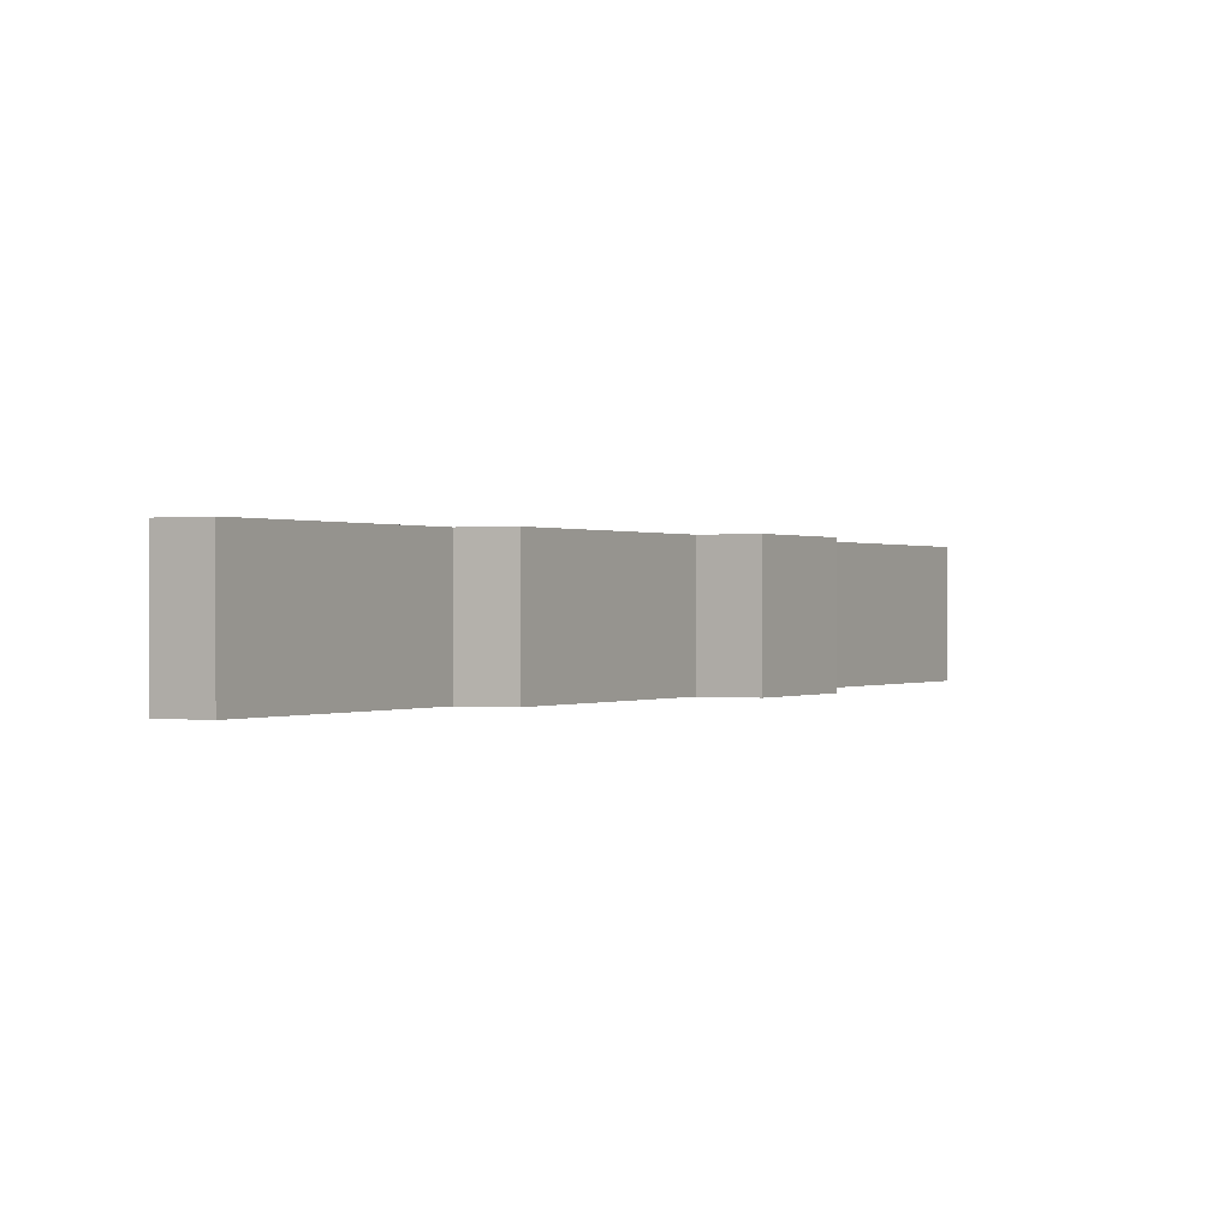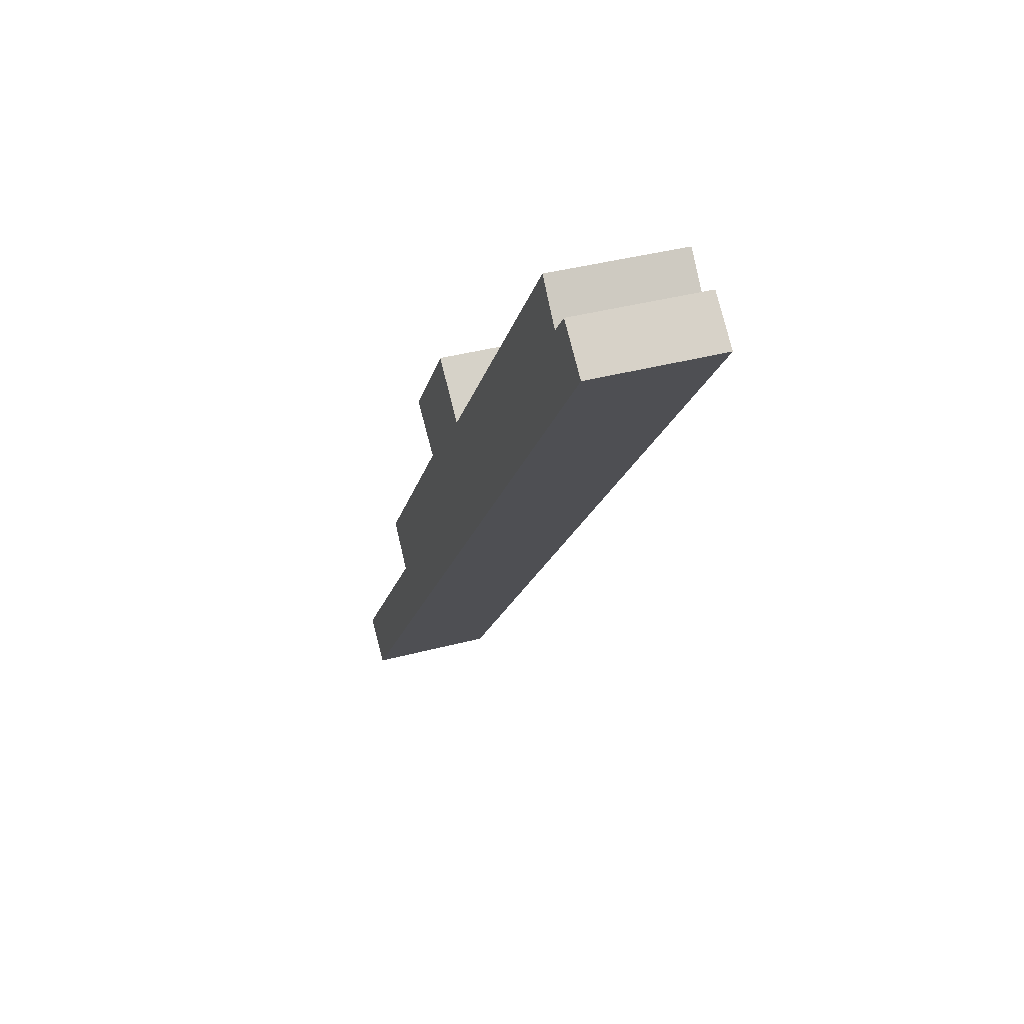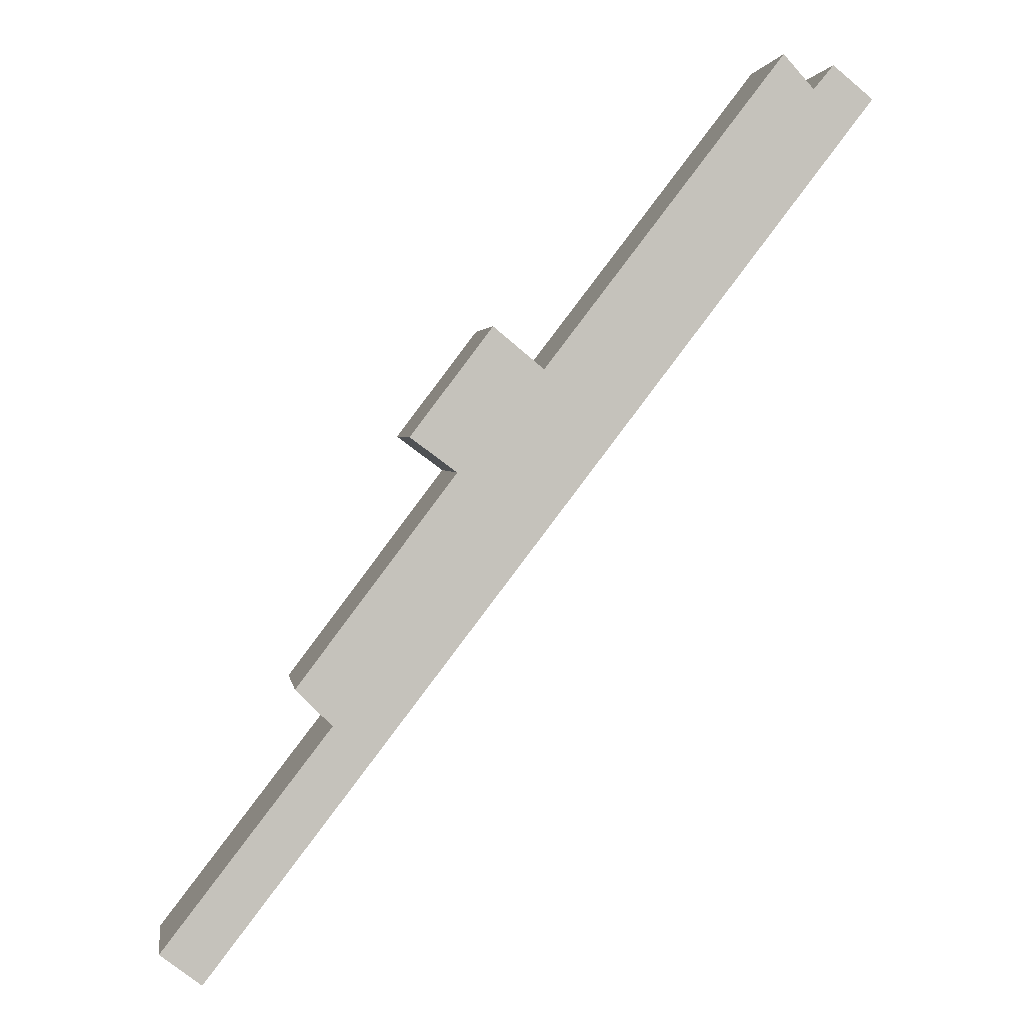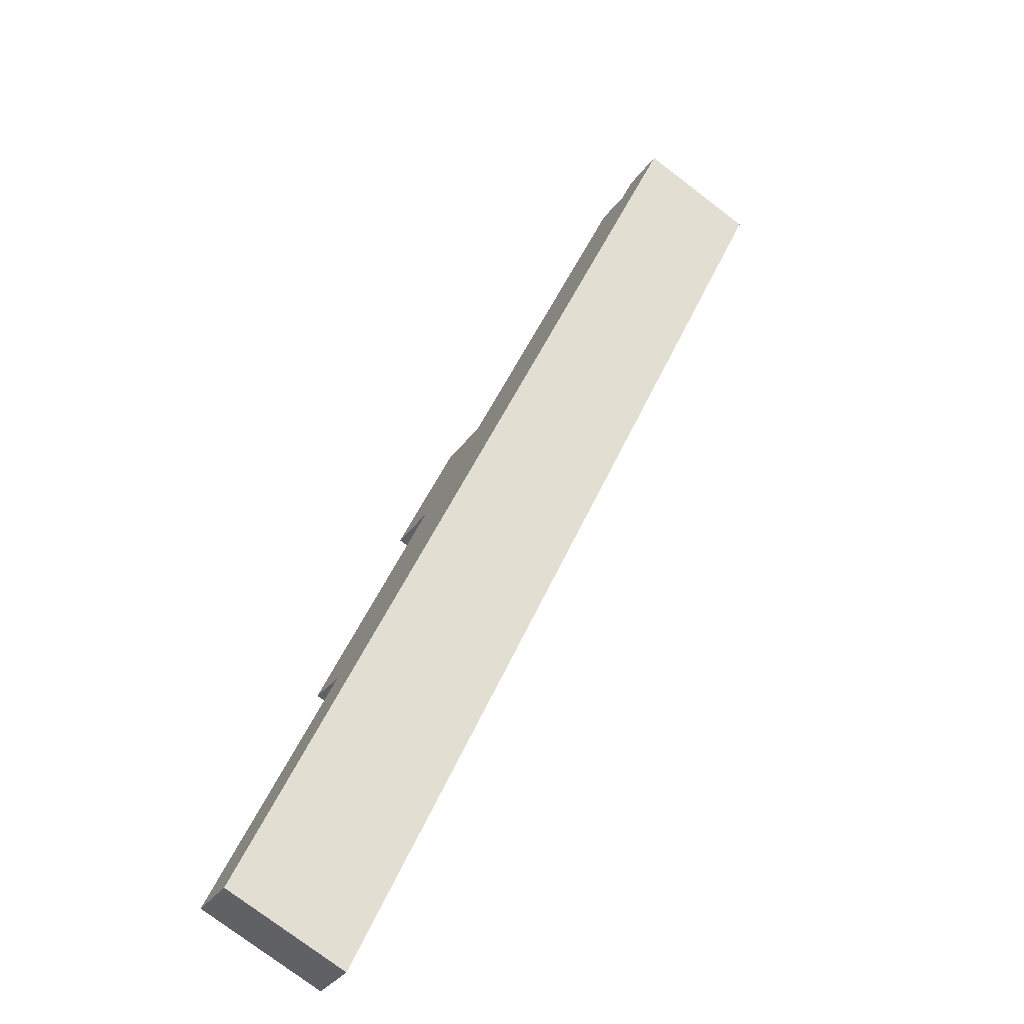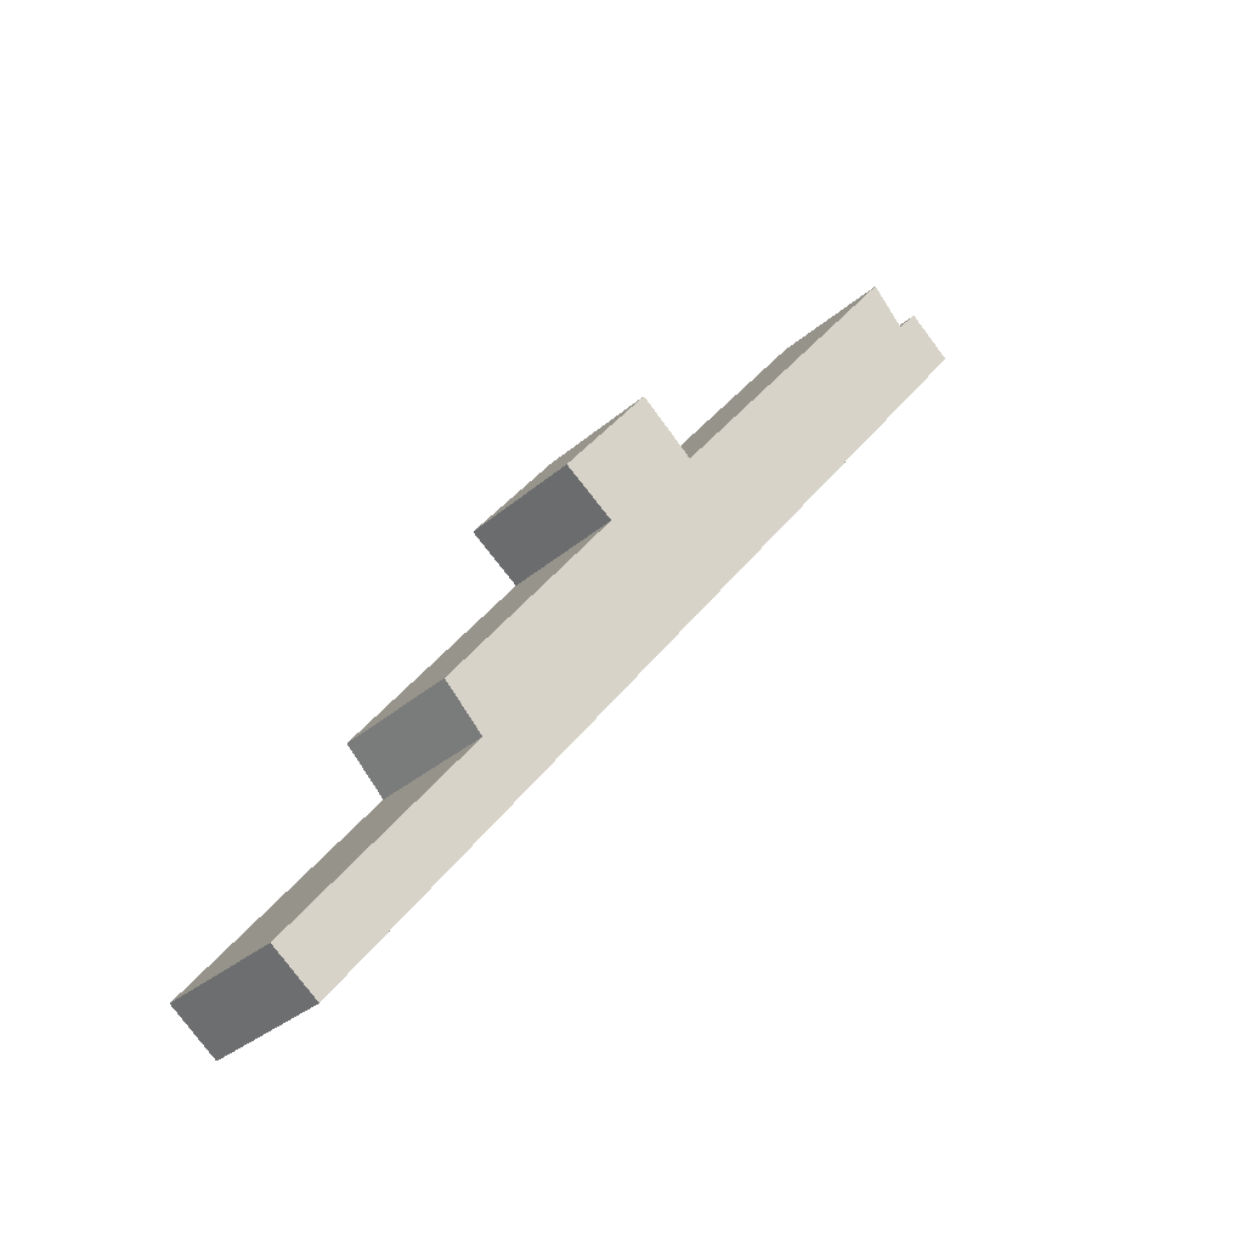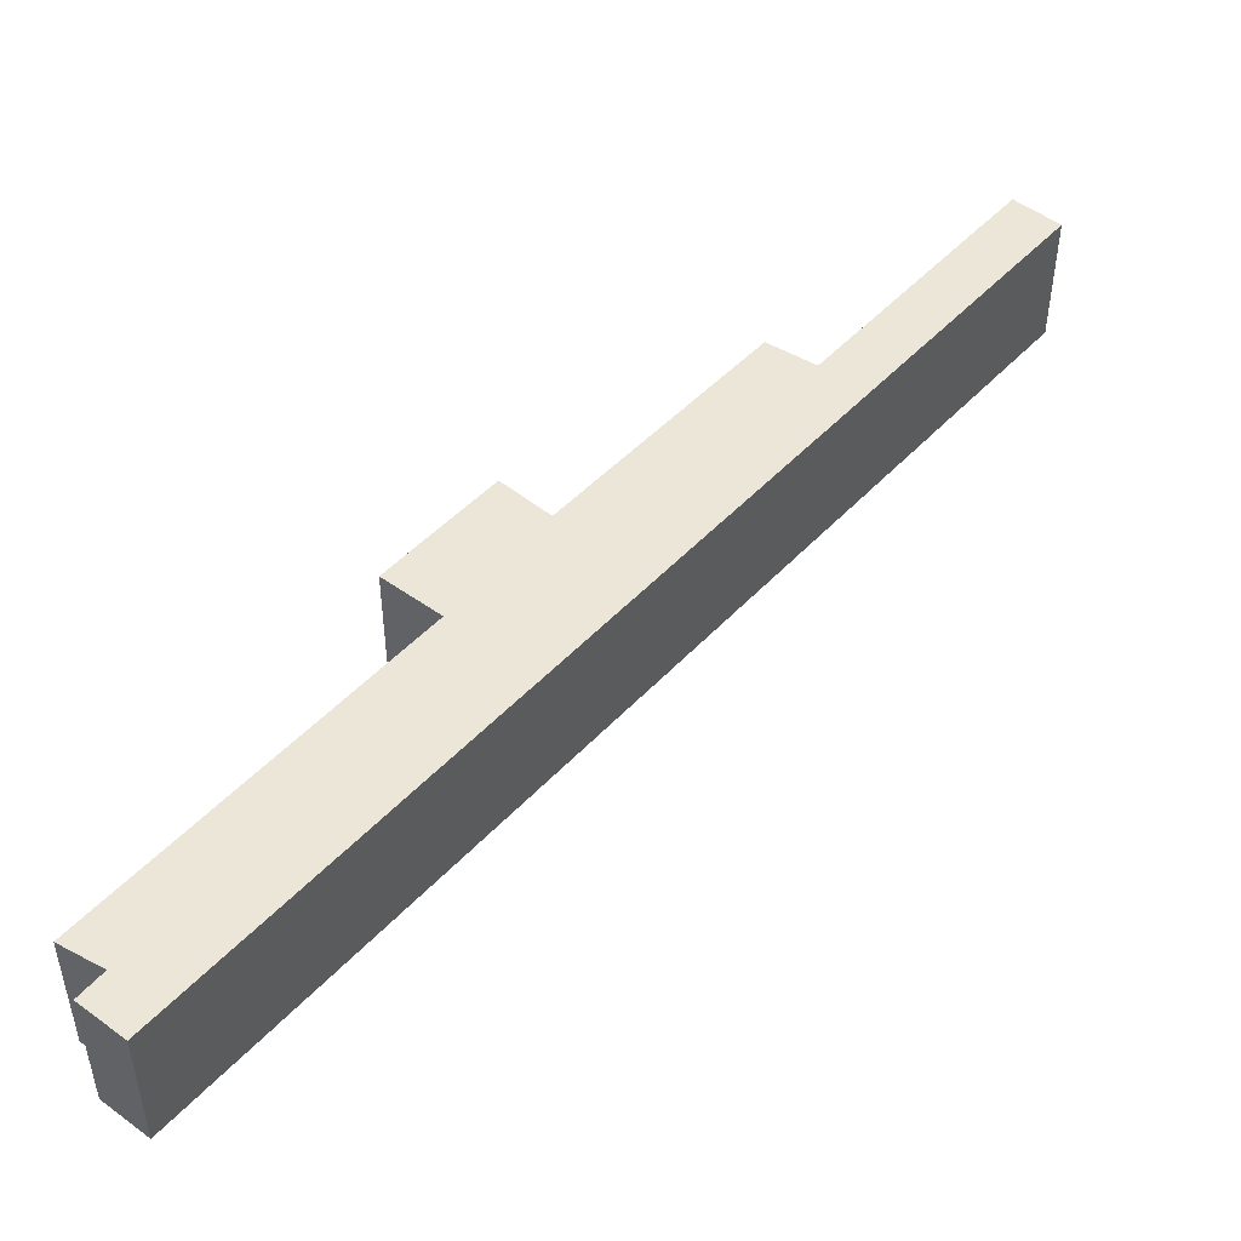
<metadata>
{"format":"obj","ext":"obj","renderer":"f3d","projection":"perspective","resolution":1024,"background":"white","views":[{"elev":0.2,"azim":-113.4,"up":"+Y"},{"elev":38.6,"azim":71.4,"up":"+Z"},{"elev":2.2,"azim":-8.5,"up":"+Z"},{"elev":-76.2,"azim":52.7,"up":"+Z"},{"elev":-32.2,"azim":-39.6,"up":"+Z"},{"elev":48.8,"azim":78.2,"up":"+Y"}]}
</metadata>
<code>
v  6.963 3.03 11.14
v  4.032 3.03 5.229
v  3.159 3.03 6.102
v  6 3.03 12.17
v  6.313 3.03 11.62
v  5.844 3.03 11.96
v  6.468 3.03 11.5
v  7.62 3.03 14.3
v  0.988 3.03 -0.759
v  0 3.03 1.855e-16
v  16.93 3.03 19.99
v  9.024 3.03 13.56
v  8.414 3.03 14.06
v  7.812 3.03 14.56
v  15.53 3.03 20.24
v  14.79 3.03 21.05
v  15.94 3.03 20.75
v  16 3.03 20.82
v  16.97 3.03 20.03
v  5.844 -7.326e-16 11.96
v  6 -7.453e-16 12.17
v  7.812 -8.914e-16 14.56
v  7.62 -8.759e-16 14.3
v  9.024 -8.301e-16 13.56
v  14.79 -1.289e-15 21.05
v  15.53 -1.239e-15 20.24
v  16 -1.275e-15 20.82
v  15.94 -1.27e-15 20.75
v  0 0 0
v  4.032 -3.202e-16 5.229
v  3.159 -3.736e-16 6.102
v  6.963 -6.819e-16 11.14
v  8.414 -8.609e-16 14.06
v  16.97 -1.227e-15 20.03
v  0.988 4.648e-17 -0.759
v  16.93 -1.224e-15 19.99
v  6.313 -7.114e-16 11.62
v  6.468 -7.044e-16 11.5
g defaultobject
f 1 2 3
f 4 5 6
f 5 4 7
f 7 4 1
f 1 4 8
f 2 9 10
f 9 2 11
f 11 2 1
f 11 1 12
f 12 1 8
f 12 8 13
f 13 8 14
f 11 12 15
f 15 12 16
f 11 15 17
f 11 17 18
f 11 18 19
f 20 4 6
f 4 20 8
f 8 20 14
f 14 20 21
f 14 21 22
f 22 21 23
f 24 16 12
f 16 24 25
f 26 17 15
f 17 26 18
f 18 26 27
f 27 26 28
f 29 2 10
f 2 29 30
f 31 1 3
f 1 31 32
f 22 13 14
f 13 22 12
f 12 22 24
f 24 22 33
f 25 15 16
f 15 25 26
f 27 19 18
f 19 27 34
f 34 11 19
f 11 34 9
f 9 34 35
f 35 34 36
f 35 10 9
f 10 35 29
f 30 3 2
f 3 30 31
f 32 7 1
f 7 32 5
f 5 32 6
f 6 32 37
f 6 37 20
f 37 32 38
f 21 32 23
f 32 21 38
f 38 21 37
f 37 21 20
f 31 30 32
f 27 36 34
f 36 27 35
f 35 27 28
f 35 28 26
f 35 26 25
f 35 25 24
f 35 24 30
f 30 24 33
f 30 33 32
f 32 33 22
f 32 22 23
f 35 30 29

</code>
